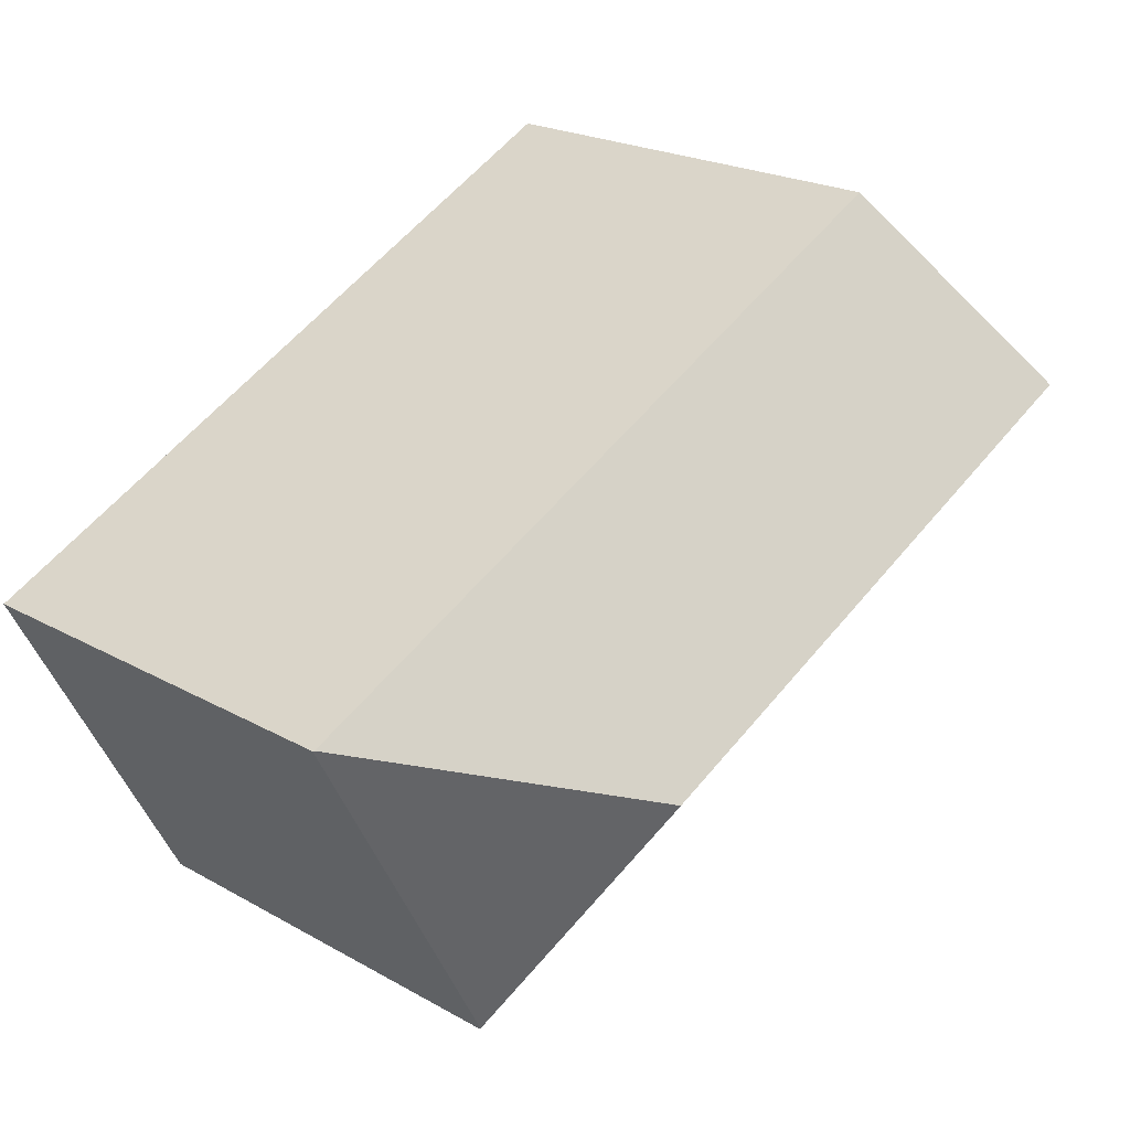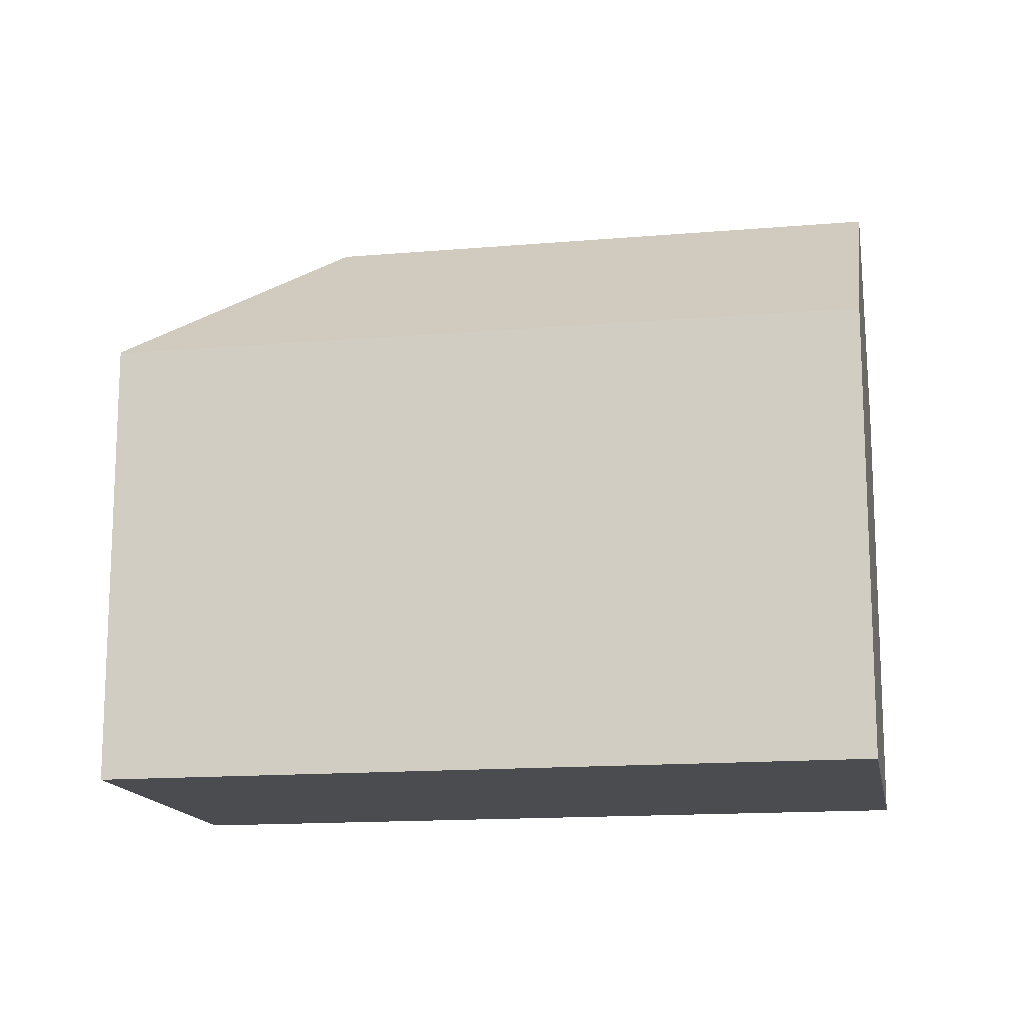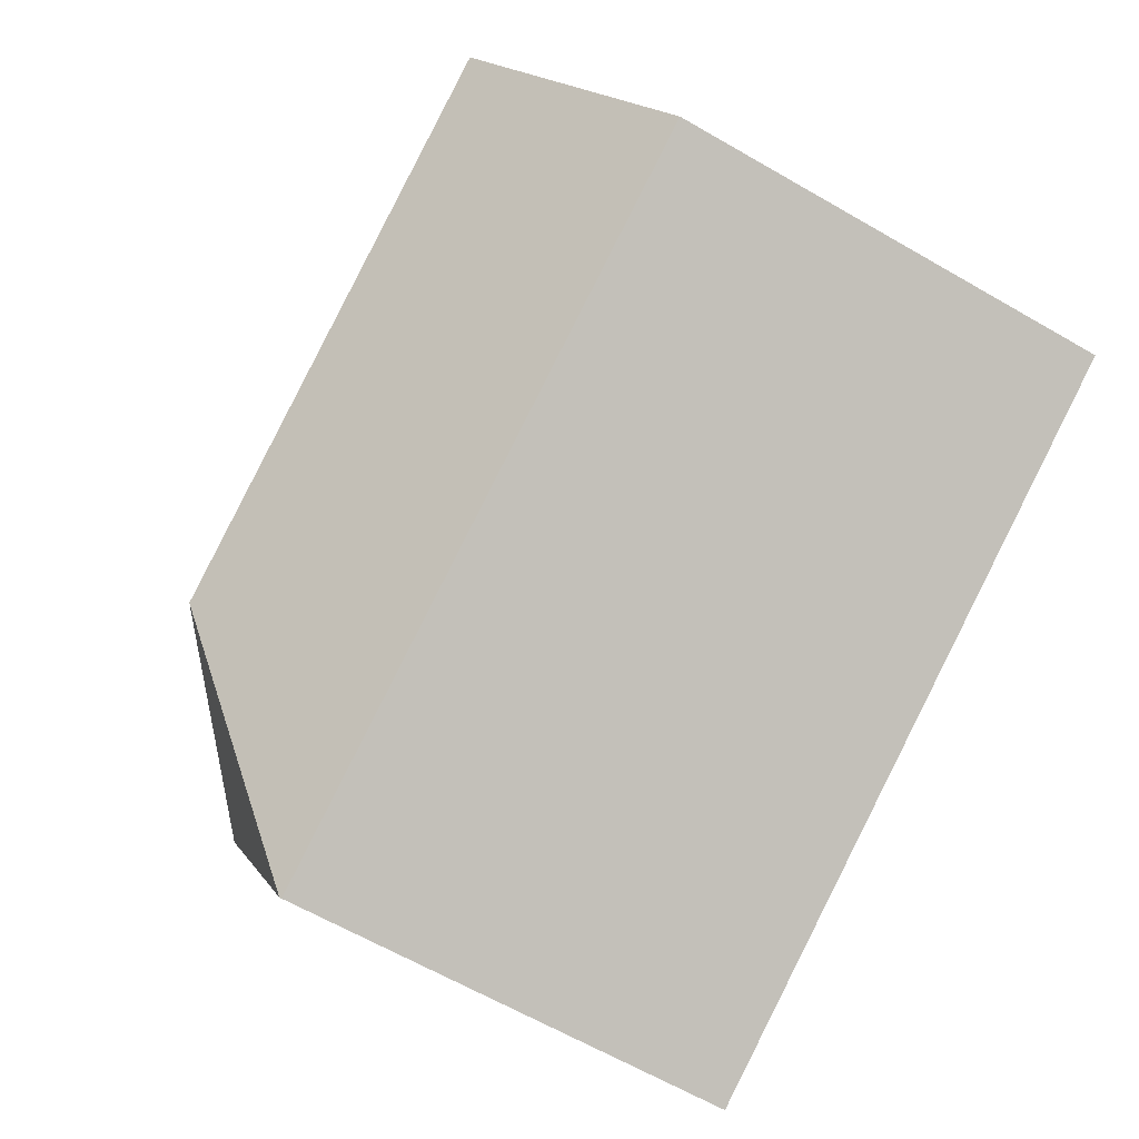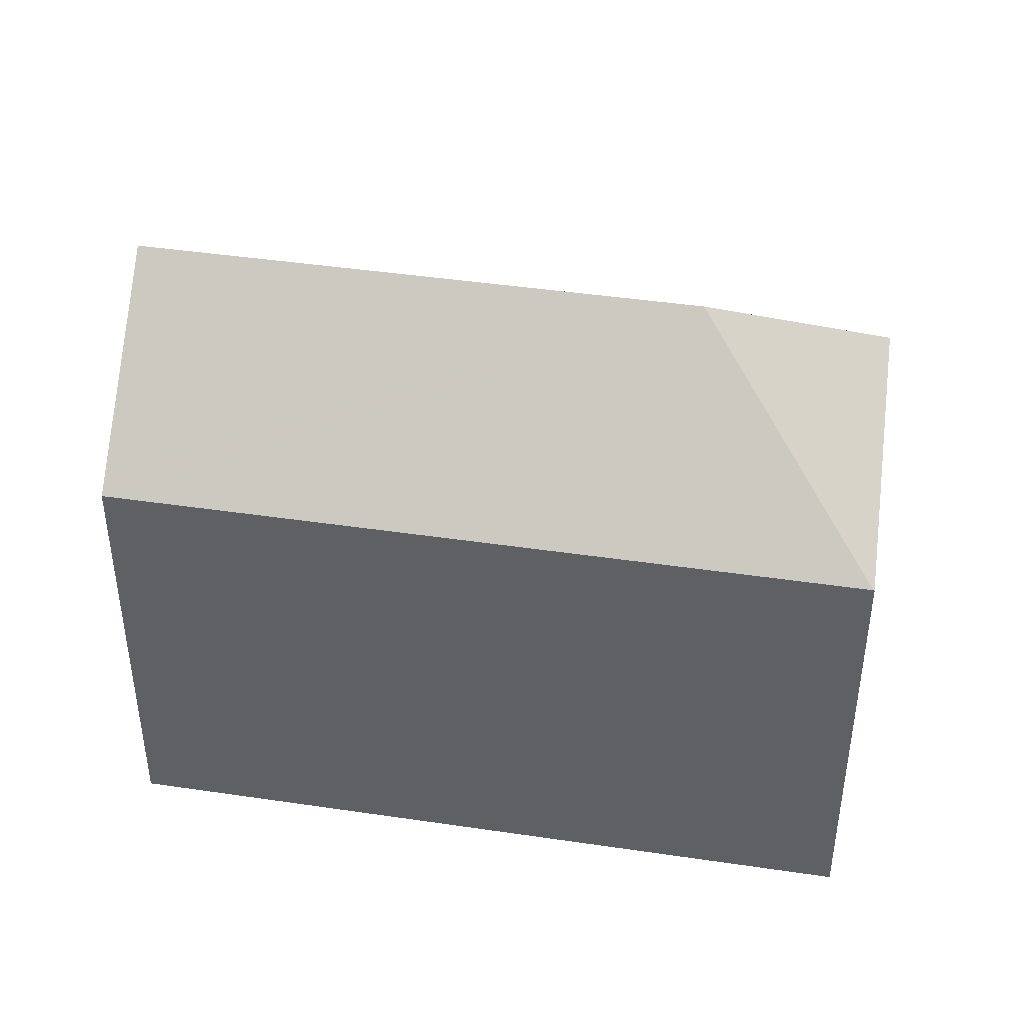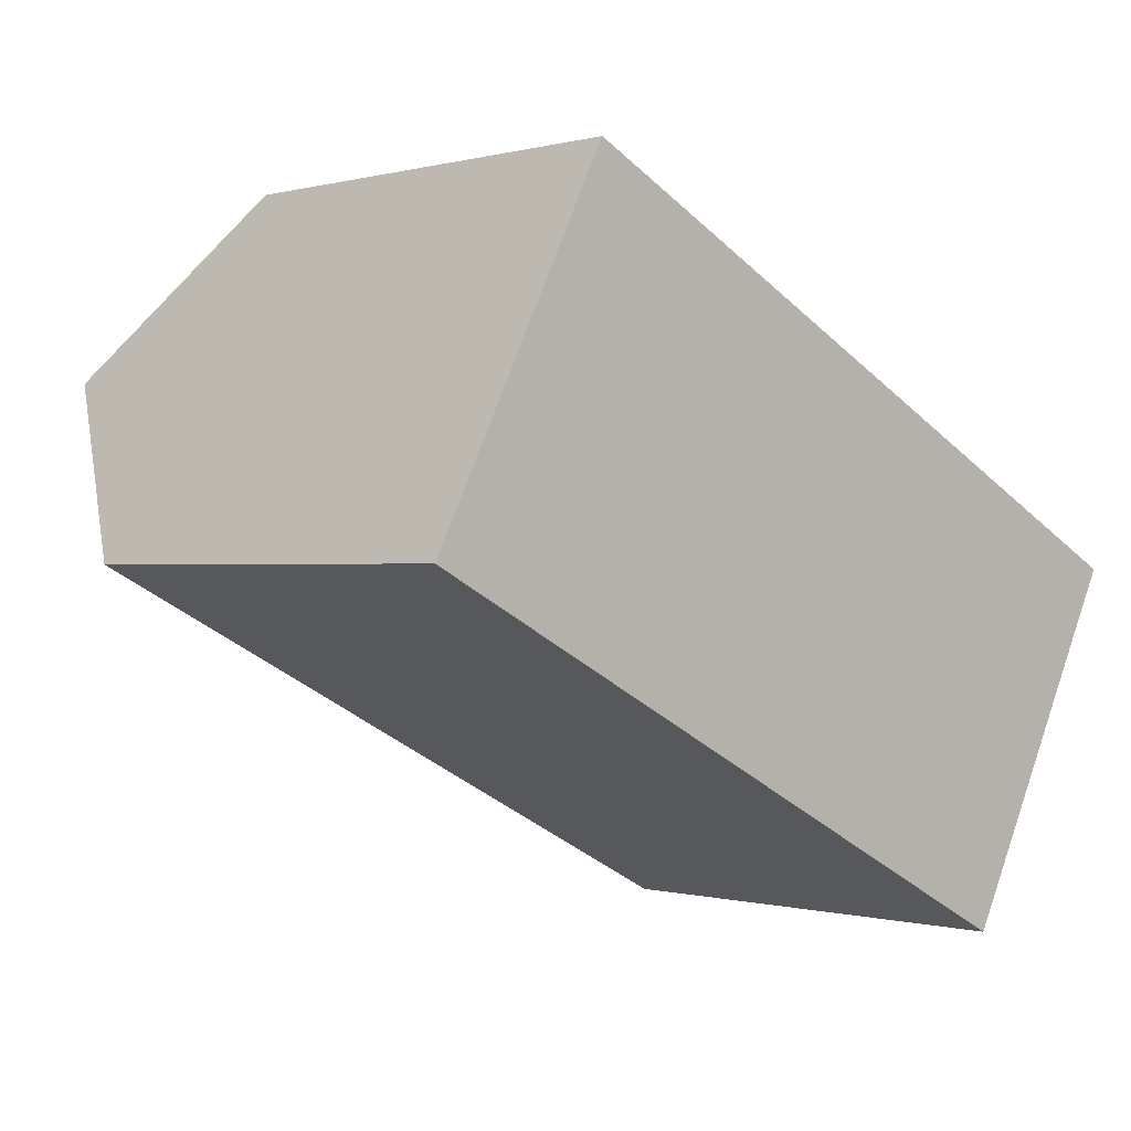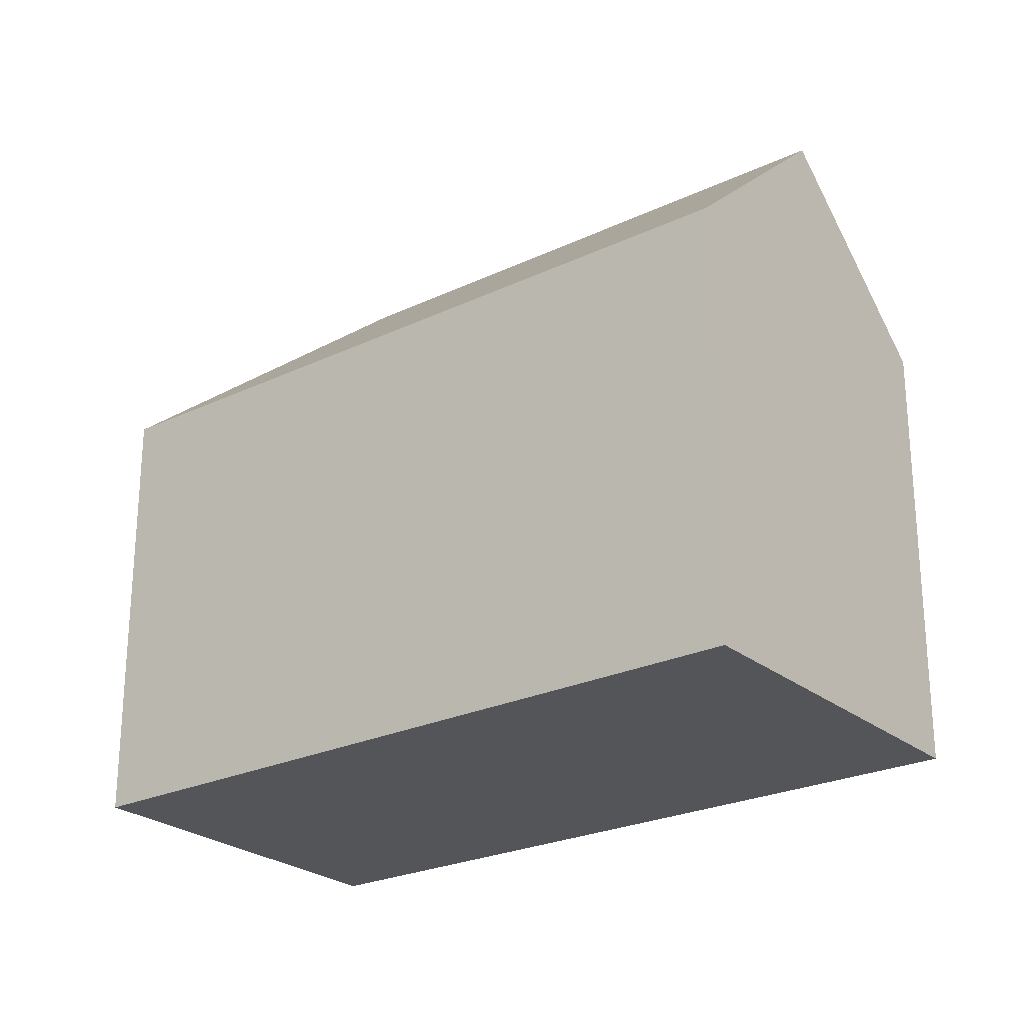
<metadata>
{"format":"obj","ext":"obj","renderer":"f3d","projection":"perspective","resolution":1024,"background":"white","views":[{"elev":21.6,"azim":134.8,"up":"+Z"},{"elev":-14.7,"azim":-142.4,"up":"+Y"},{"elev":-64.1,"azim":-120.2,"up":"+Z"},{"elev":43.5,"azim":36.9,"up":"+Y"},{"elev":-0.1,"azim":-43.8,"up":"+Z"},{"elev":-24.8,"azim":-115.3,"up":"+Y"}]}
</metadata>
<code>
v  17.93 18.34 -2.618
v  25.75 13.3 -0.122
v  20.39 13.4 -10.26
v  25.72 13.33 -0.107
v  20.36 13.35 -10.32
v  9.589 13.33 -4.859
v  2.659 18.34 5.158
v  0 13.31 8.148e-16
v  5.099 13.72 9.89
v  5.305 13.33 10.29
v  20.36 6.317e-16 -10.32
v  20.39 6.282e-16 -10.26
v  25.75 7.47e-18 -0.122
v  9.589 2.975e-16 -4.859
v  0 0 0
v  5.099 -6.056e-16 9.89
v  5.305 -6.301e-16 10.29
v  2.659 -3.158e-16 5.158
v  25.72 6.552e-18 -0.107
g defaultobject
f 1 2 3
f 1 4 2
f 5 1 3
f 1 5 6
f 1 6 7
f 7 6 8
f 9 1 7
f 1 9 10
f 1 10 4
f 2 5 3
f 5 2 11
f 11 2 12
f 12 2 13
f 11 6 5
f 6 11 8
f 8 11 14
f 8 14 15
f 8 9 7
f 9 8 15
f 9 15 10
f 10 15 16
f 10 16 17
f 16 15 18
f 17 4 10
f 4 17 19
f 4 19 2
f 2 19 13
f 13 19 12
f 14 18 15
f 18 14 16
f 16 14 17
f 17 14 11
f 17 11 19

</code>
